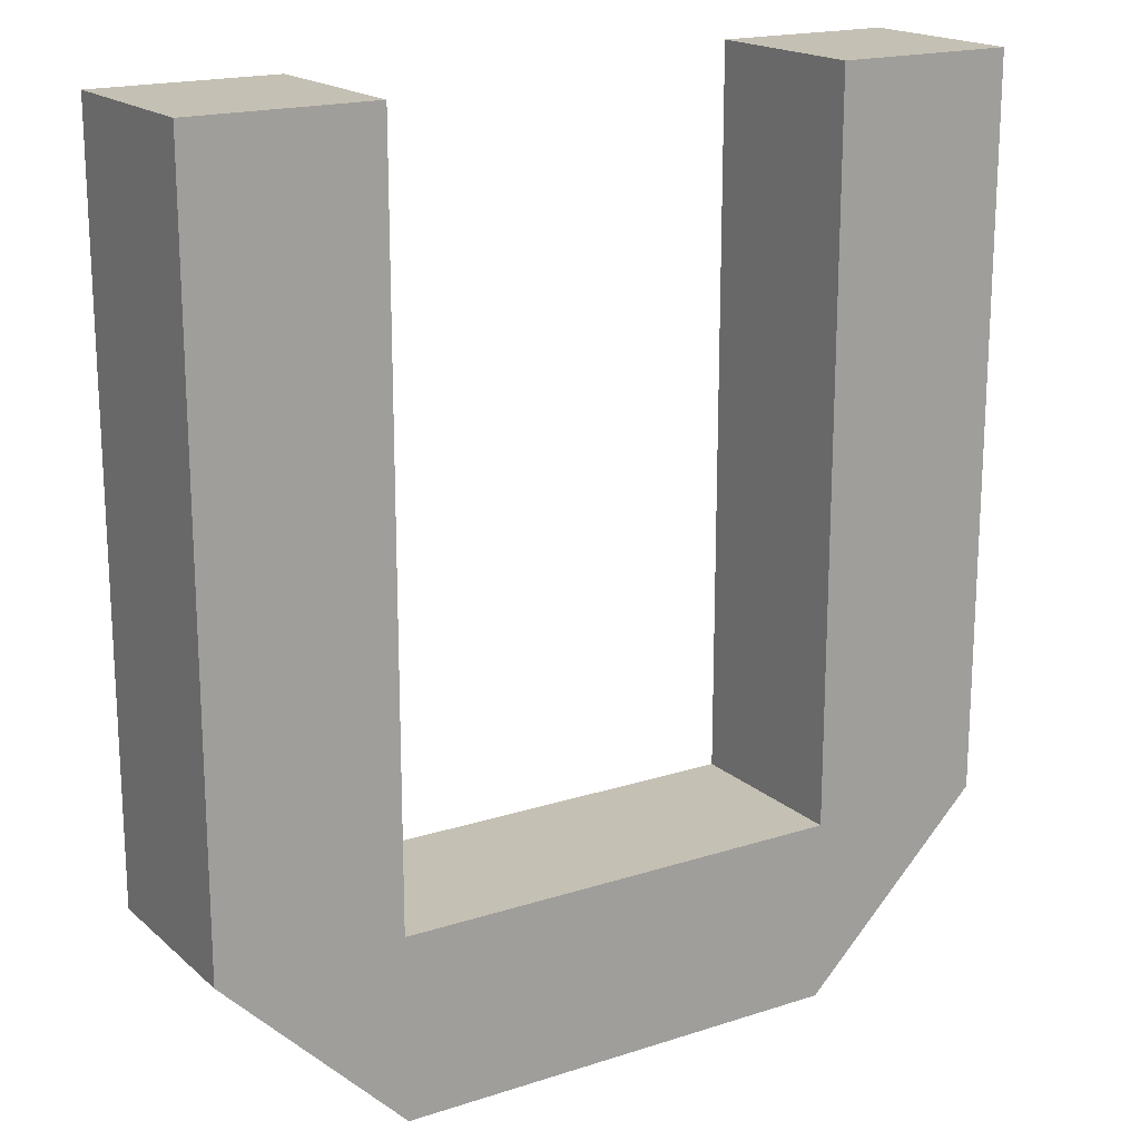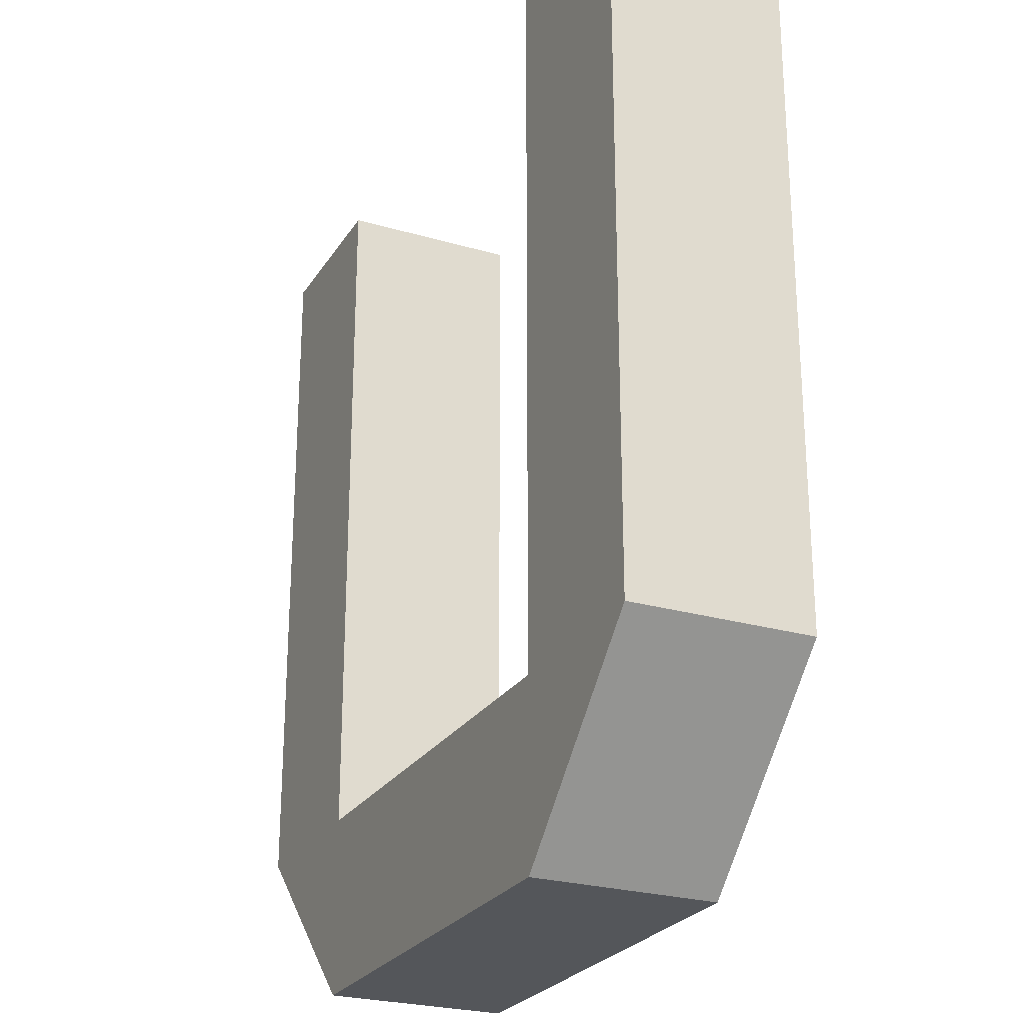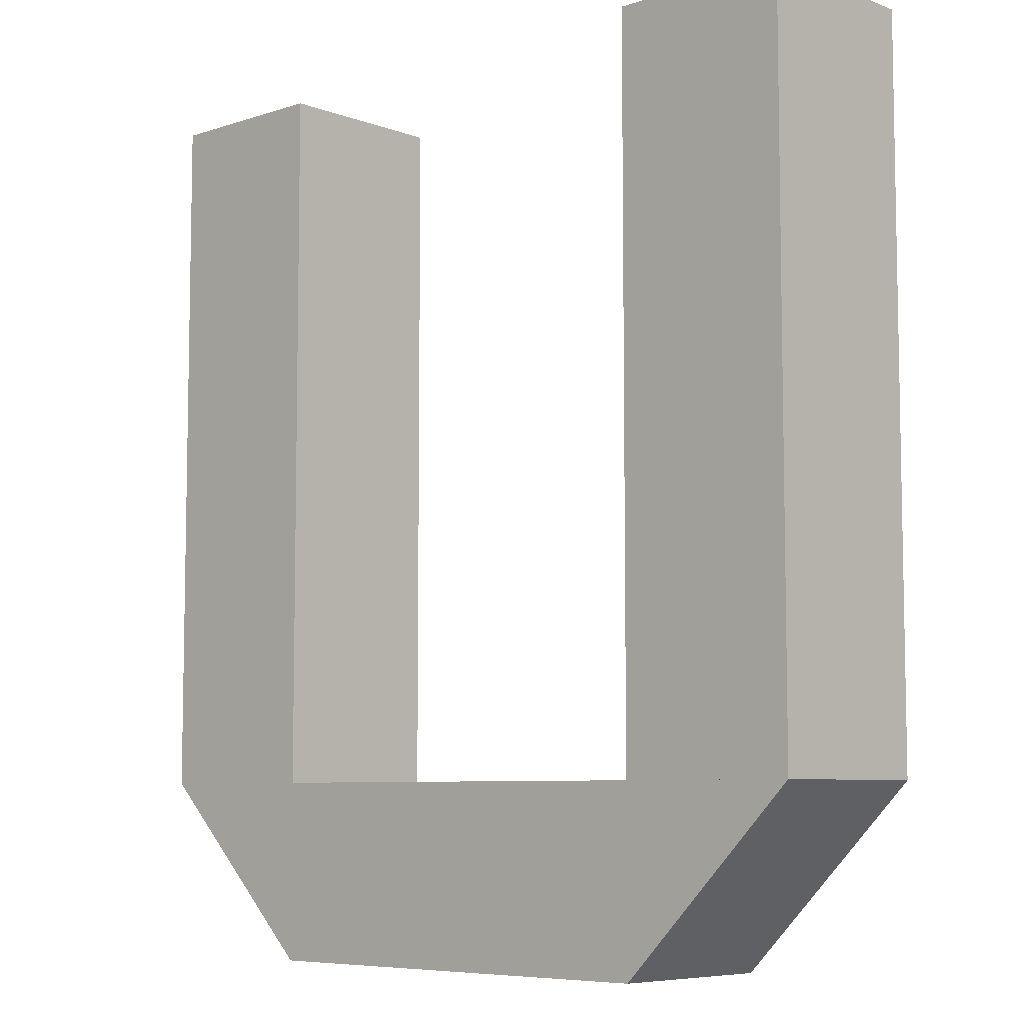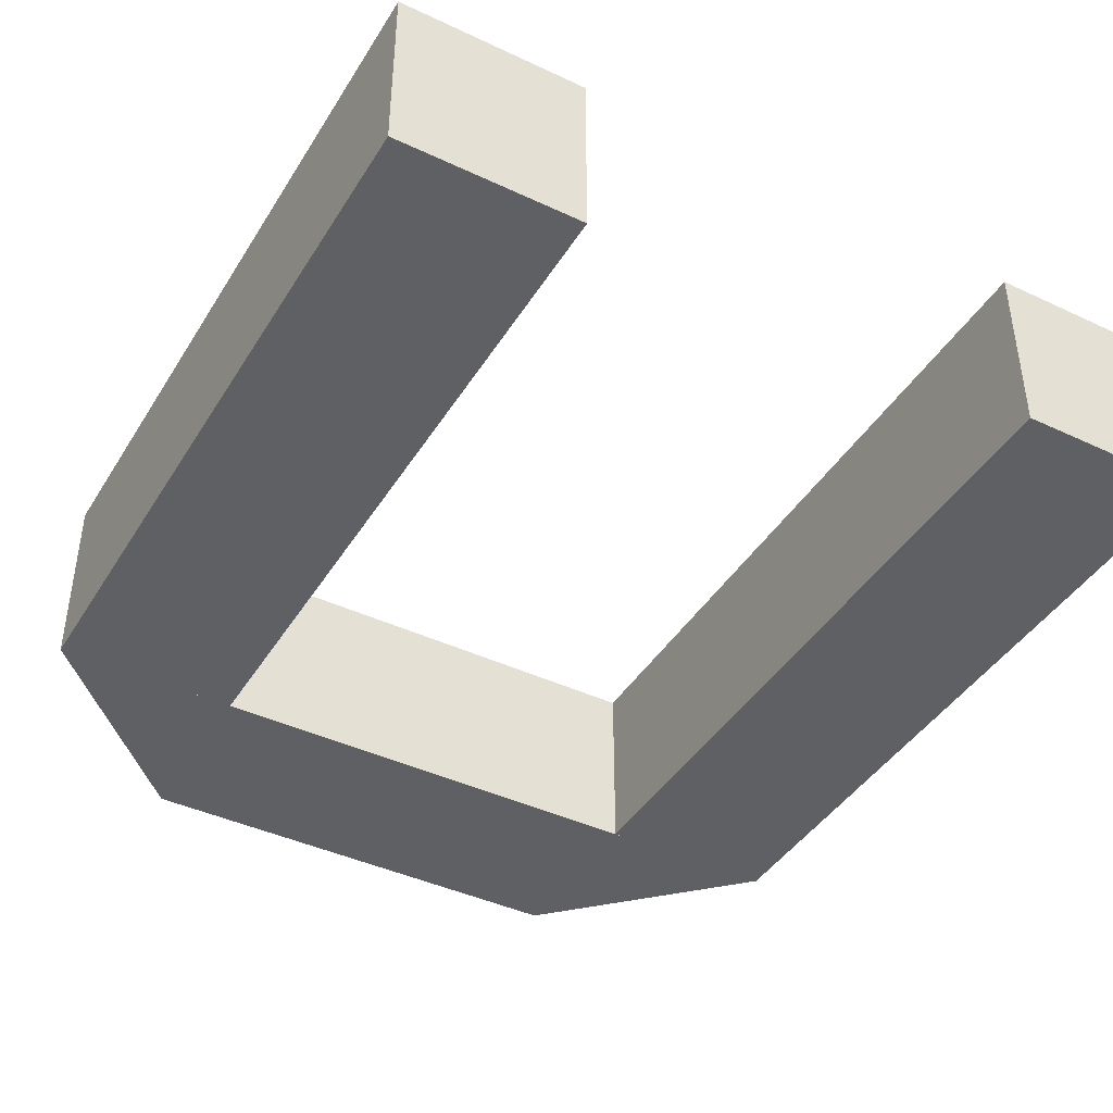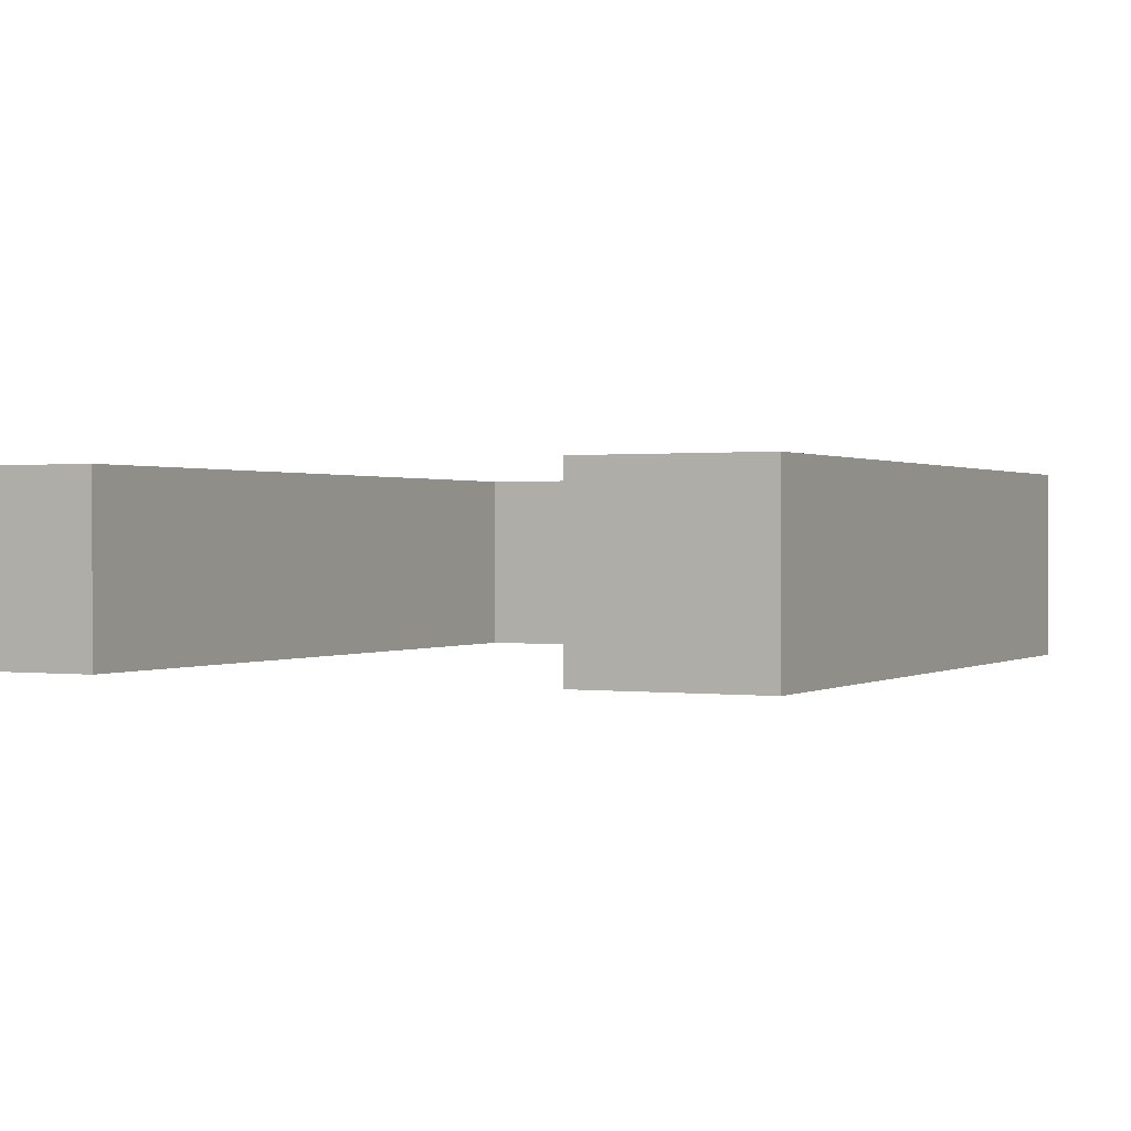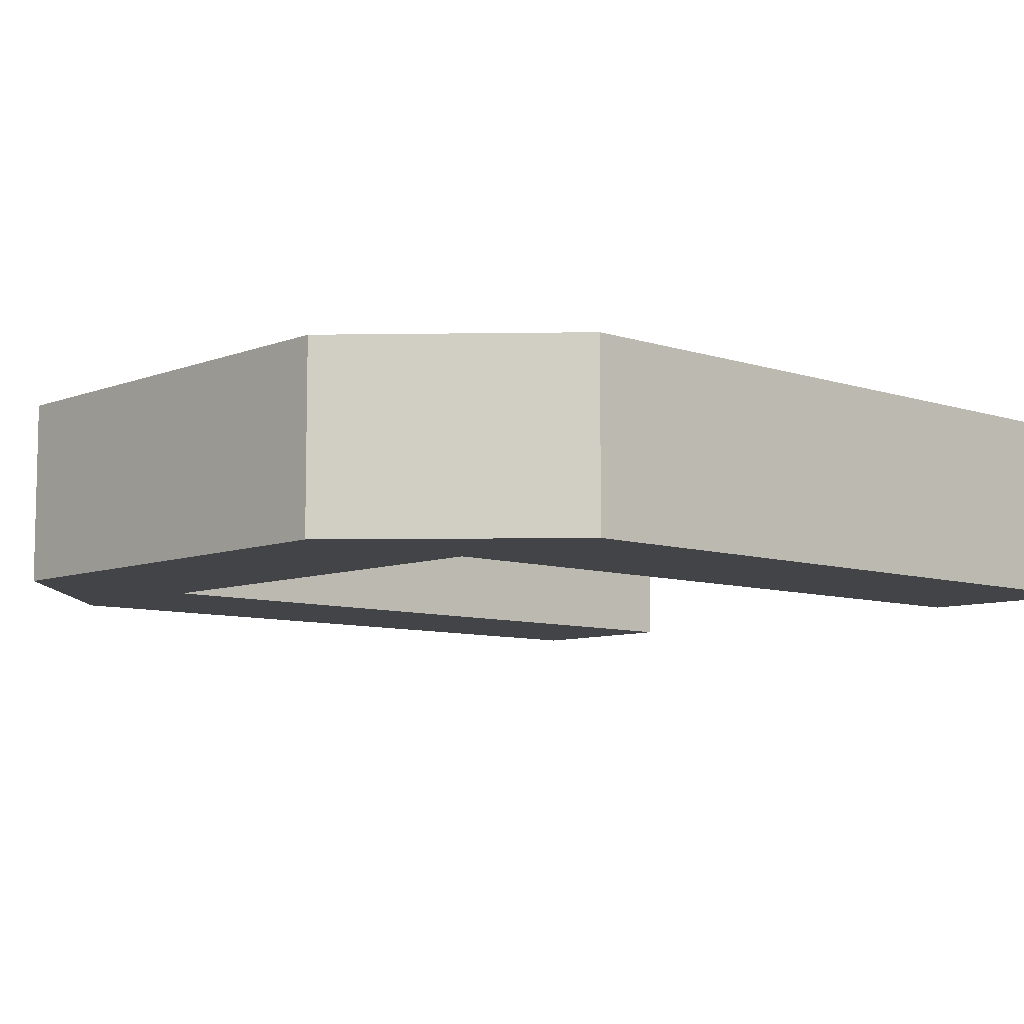
<metadata>
{"format":"obj","ext":"obj","renderer":"f3d","projection":"perspective","resolution":1024,"background":"white","views":[{"elev":18.2,"azim":-32.1,"up":"+Y"},{"elev":-25.3,"azim":64.9,"up":"+Y"},{"elev":-7.0,"azim":43.1,"up":"+Y"},{"elev":-42.1,"azim":150.6,"up":"+Z"},{"elev":0.6,"azim":-153.2,"up":"+Z"},{"elev":-8.0,"azim":47.3,"up":"+Z"}]}
</metadata>
<code>
v 0.045 -0.02333 0.01
v 0.045 0.05667 0.01
v 0.045 0.05667 -0.01
v 0.045 -0.02333 -0.01
v 0.025 -0.02333 0.01
v 0.025 -0.02333 -0.01
v 0.025 0.05667 -0.01
v 0.025 0.05667 0.01
v -0.025 -0.02333 0.01
v -0.025 0.05667 0.01
v -0.025 0.05667 -0.01
v -0.025 -0.02333 -0.01
v -0.045 -0.02333 0.01
v -0.045 -0.02333 -0.01
v -0.045 0.05667 -0.01
v -0.045 0.05667 0.01
v 0.025 -0.04333 0.01
v 0.045 -0.02333 0.01
v 0.045 -0.02333 -0.01
v 0.025 -0.04333 -0.01
v -0.025 -0.04333 0.01
v -0.025 -0.04333 -0.01
v -0.045 -0.02333 -0.01
v -0.045 -0.02333 0.01
o group1998443809
g mesh1998443809
f 4 3 2 1
f 8 7 6 5
f 2 8 5 1
f 6 7 3 4
f 5 6 4 1
f 3 7 8 2
o group1703373098
g mesh1703373098
f 12 11 10 9
f 16 15 14 13
f 10 16 13 9
f 14 15 11 12
f 13 14 12 9
f 11 15 16 10
o group202659281
g mesh202659281
f 20 19 18 17
f 24 23 22 21
f 18 24 21 17
f 22 23 19 20
f 21 22 20 17
f 19 23 24 18

</code>
